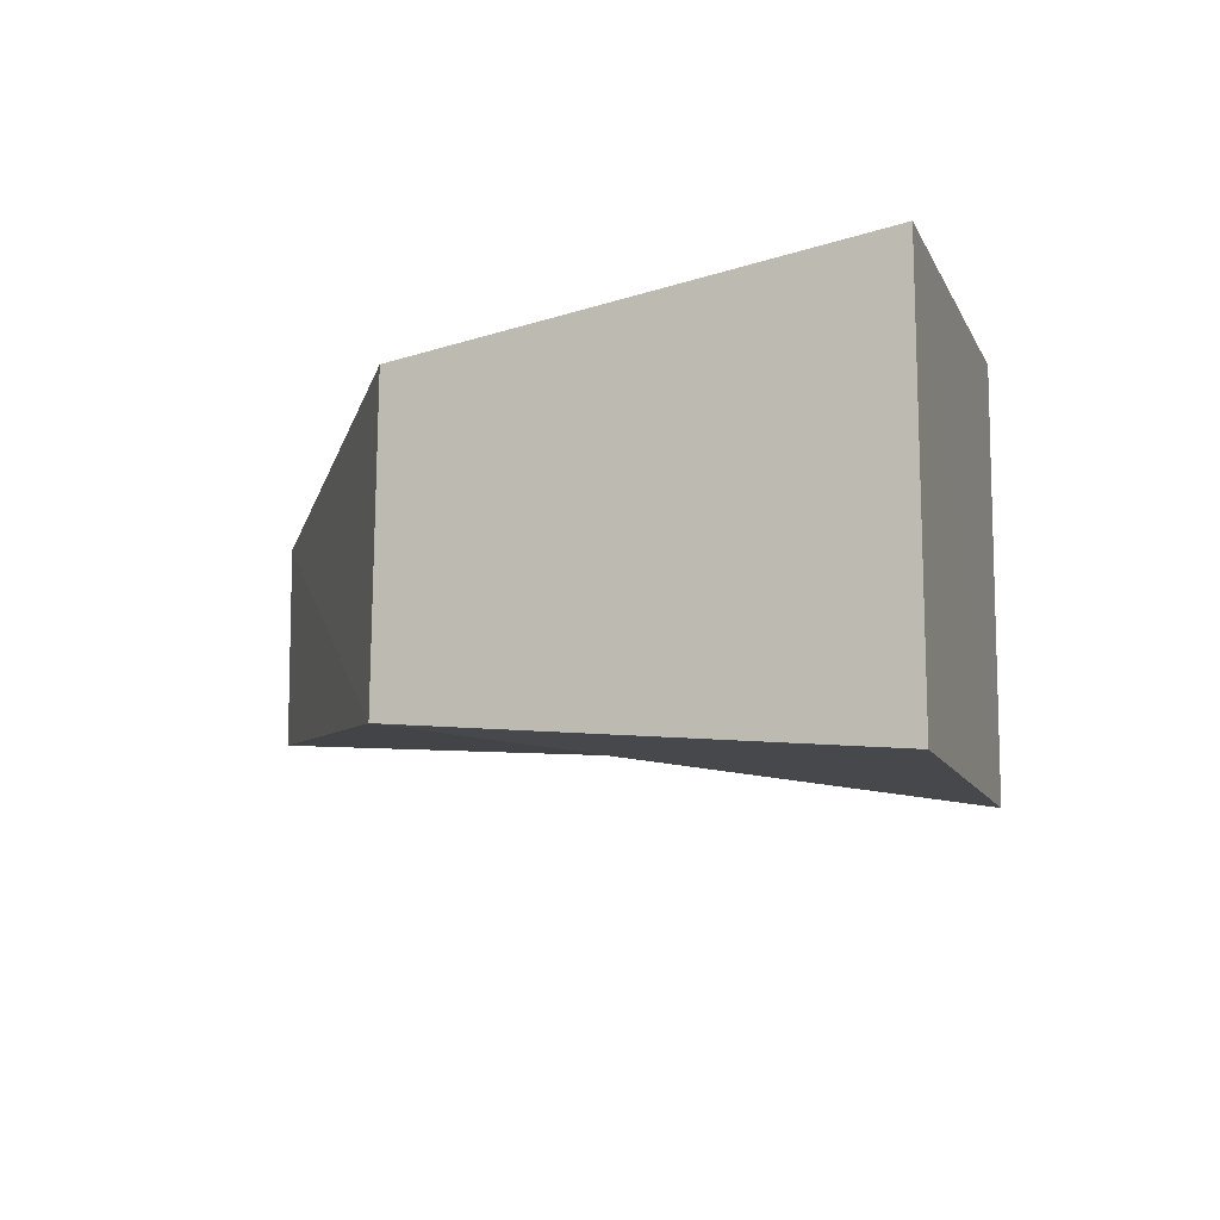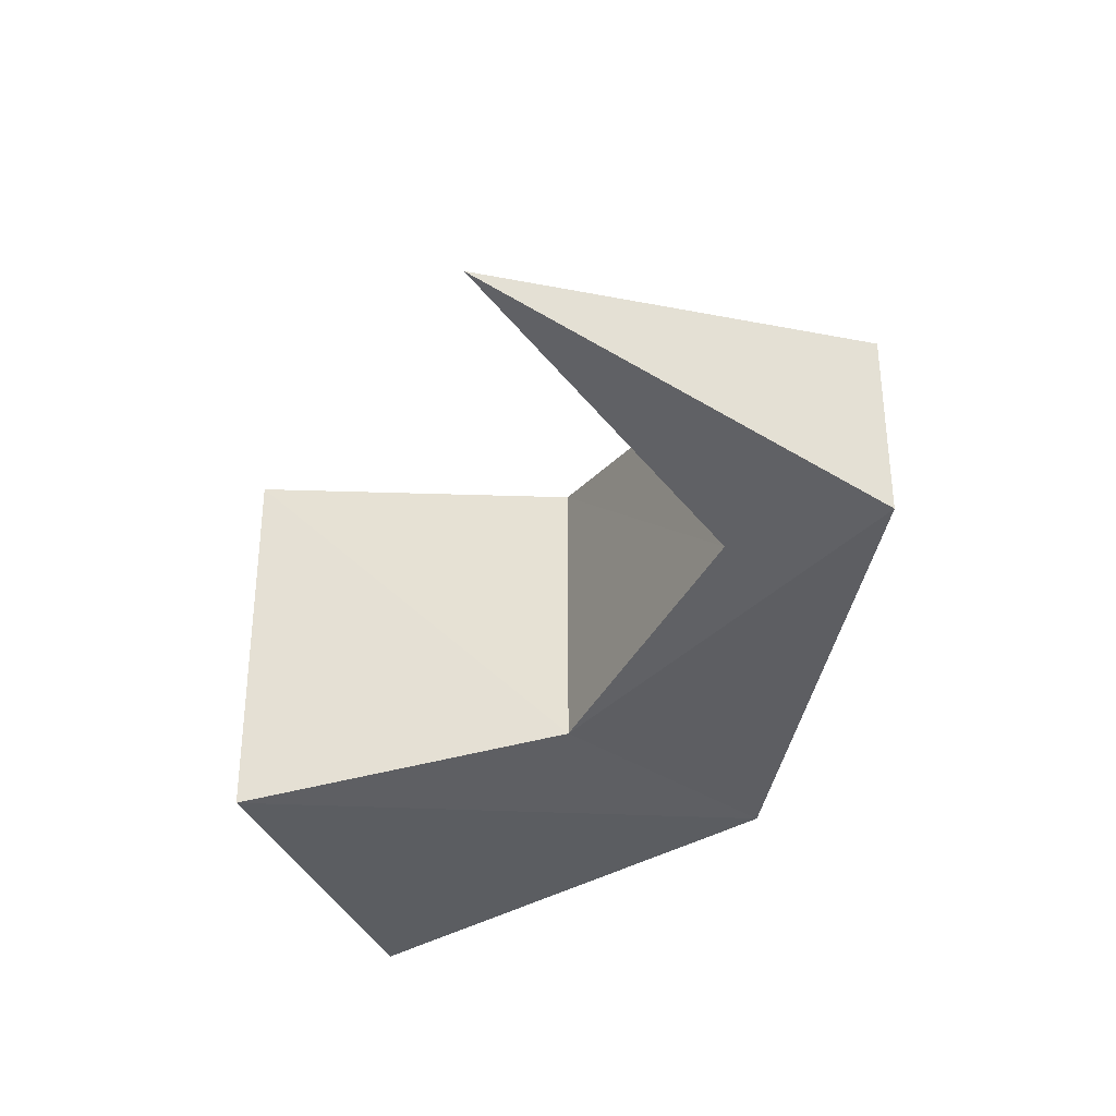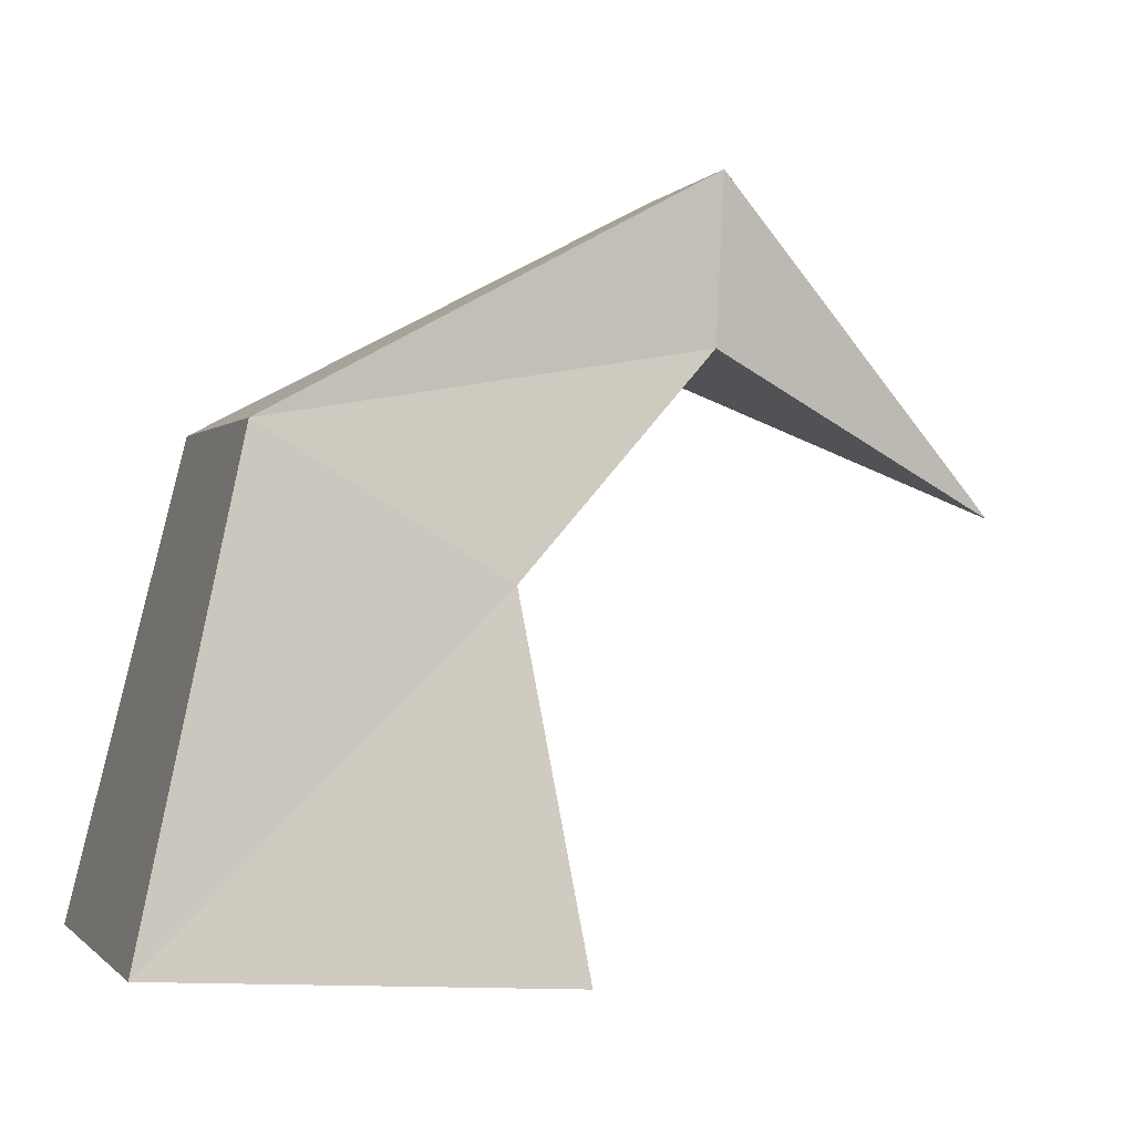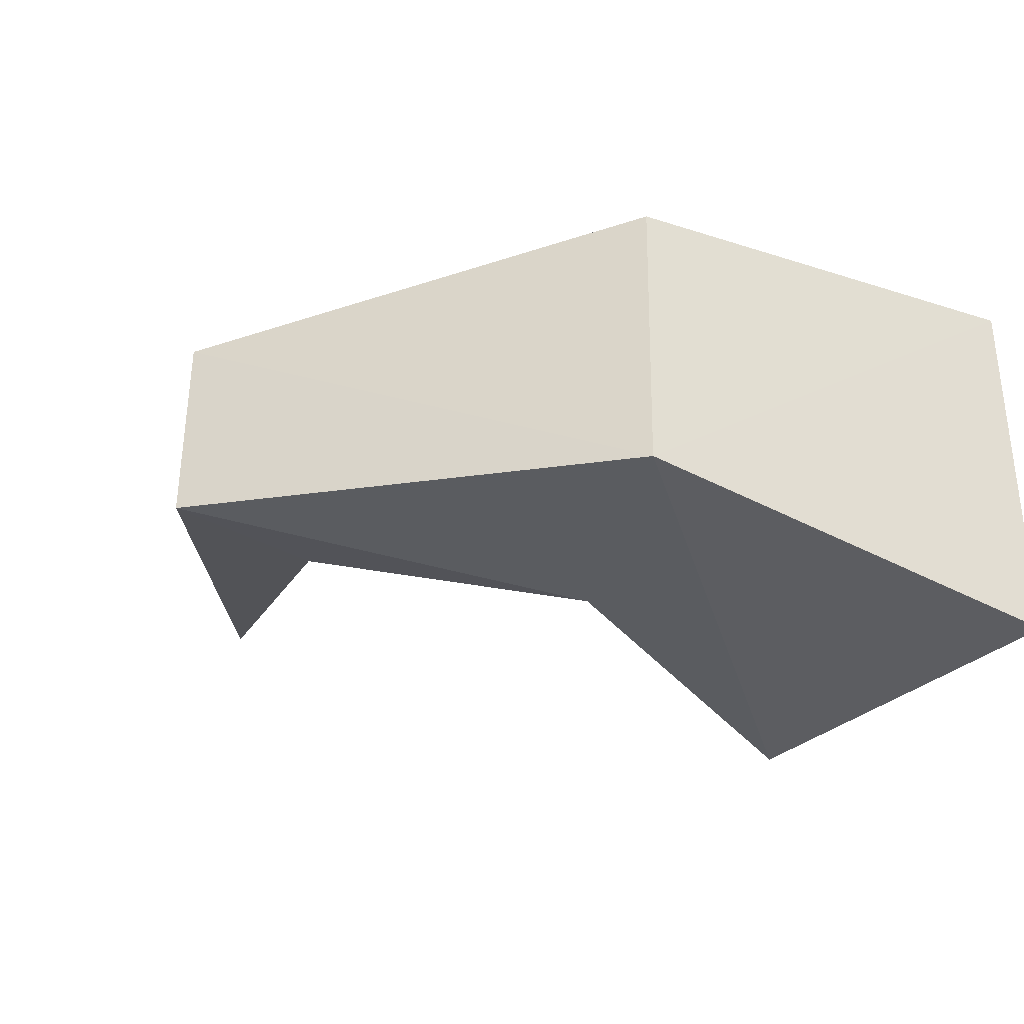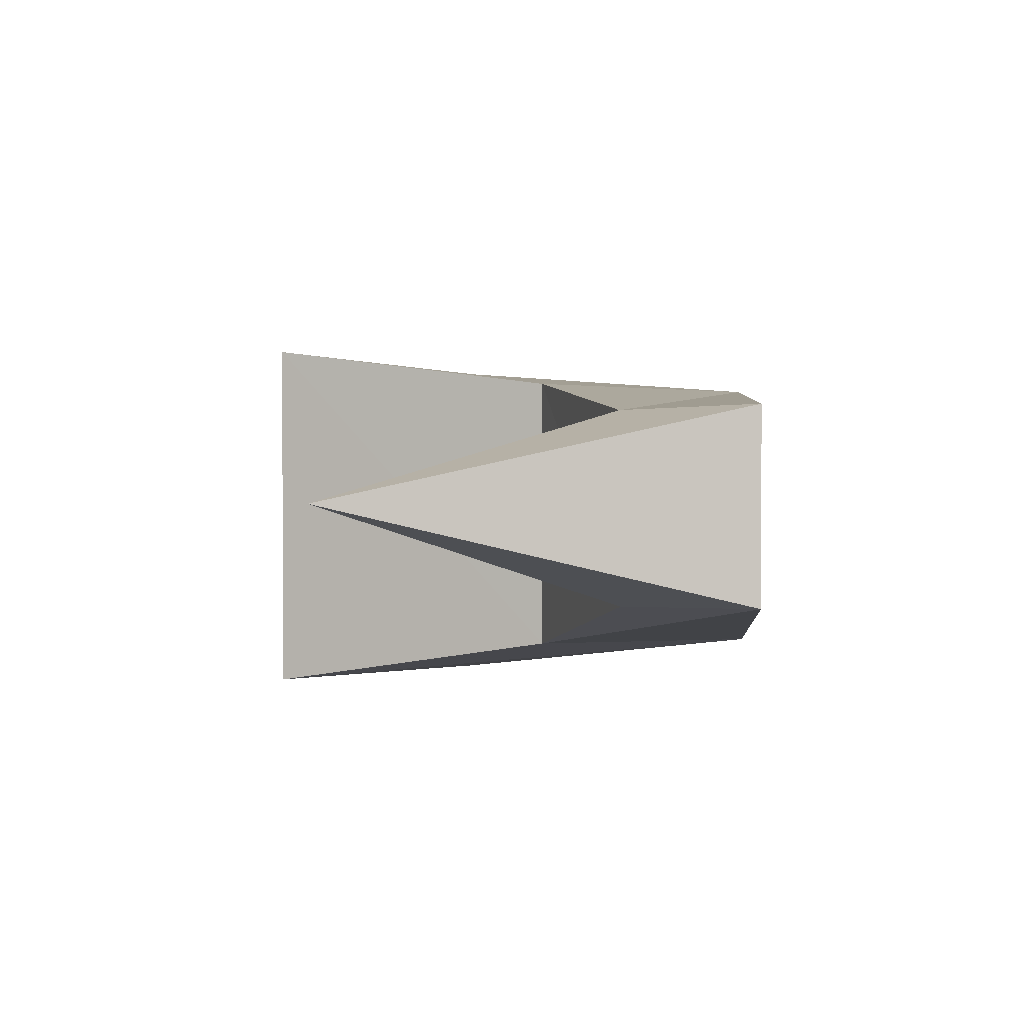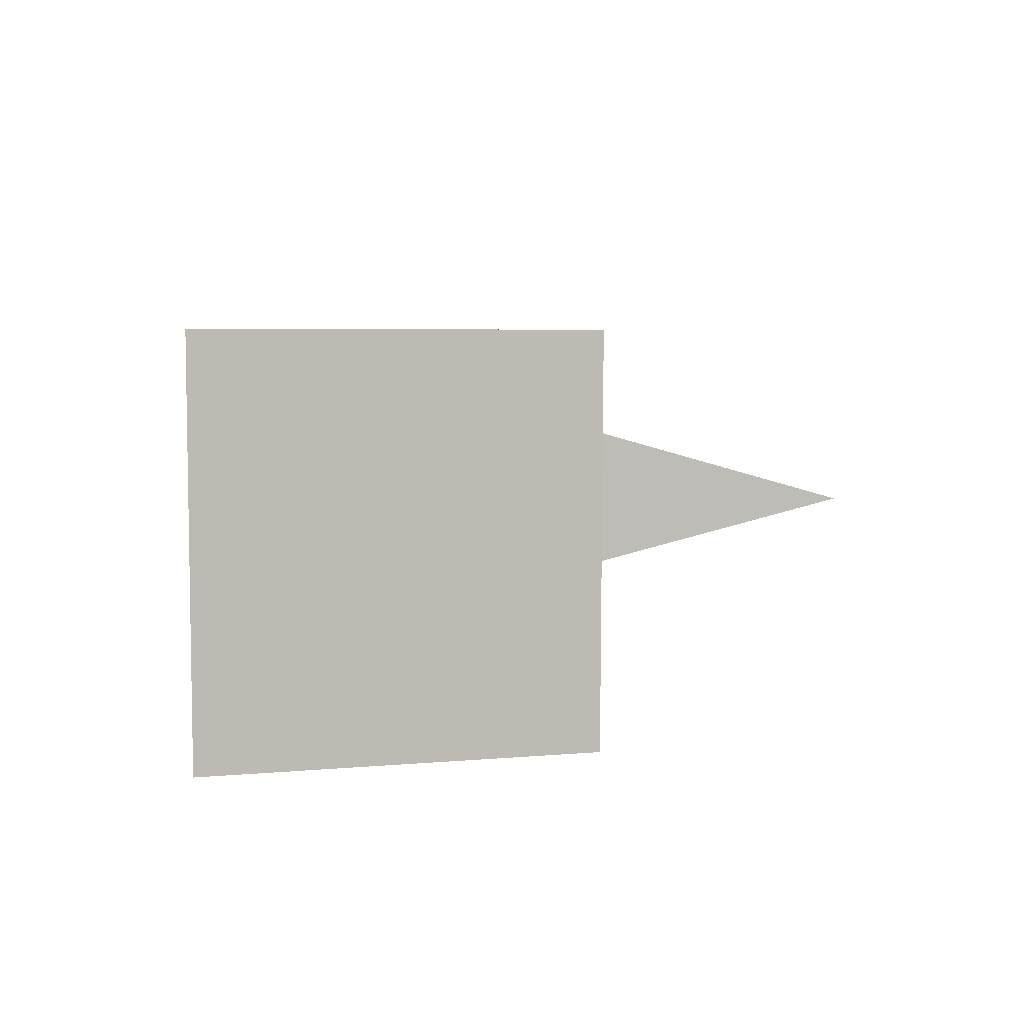
<metadata>
{"format":"obj","ext":"obj","renderer":"f3d","projection":"perspective","resolution":1024,"background":"white","views":[{"elev":-11.1,"azim":-76.9,"up":"+Z"},{"elev":-35.3,"azim":107.2,"up":"+Z"},{"elev":-1.0,"azim":-18.7,"up":"+Y"},{"elev":-33.4,"azim":-133.1,"up":"+Z"},{"elev":-1.1,"azim":122.0,"up":"+Z"},{"elev":4.7,"azim":-20.8,"up":"+Z"}]}
</metadata>
<code>
o Cube
v 0.844 0.000691 -1
v 0.8563 0.000637 1
v -1.093 0.1252 1
v -1.086 0.1153 -1
v 0.6004 1.704 -0.75
v 0.6005 1.704 0.75
v -0.5634 2.394 0.75
v -0.5553 2.416 -0.75
v 1.61 2.779 -0.5
v 1.62 2.779 0.5
v 1.661 3.593 0.5
v 1.671 3.593 -0.5
v 3.252 2.043 -0
v 3.252 2.043 -0
v 3.252 2.043 -0
v 3.252 2.043 -0
f 1 2 3
f 8 7 11
f 5 6 2
f 6 7 3
f 3 7 8
f 1 4 8
f 12 11 15
f 7 6 10
f 5 8 12
f 6 5 9
f 13 16 15
f 11 10 14
f 9 12 16
f 10 9 13
f 4 1 3
f 12 8 11
f 1 5 2
f 2 6 3
f 4 3 8
f 5 1 8
f 16 12 15
f 11 7 10
f 9 5 12
f 10 6 9
f 14 13 15
f 15 11 14
f 13 9 16
f 14 10 13

</code>
